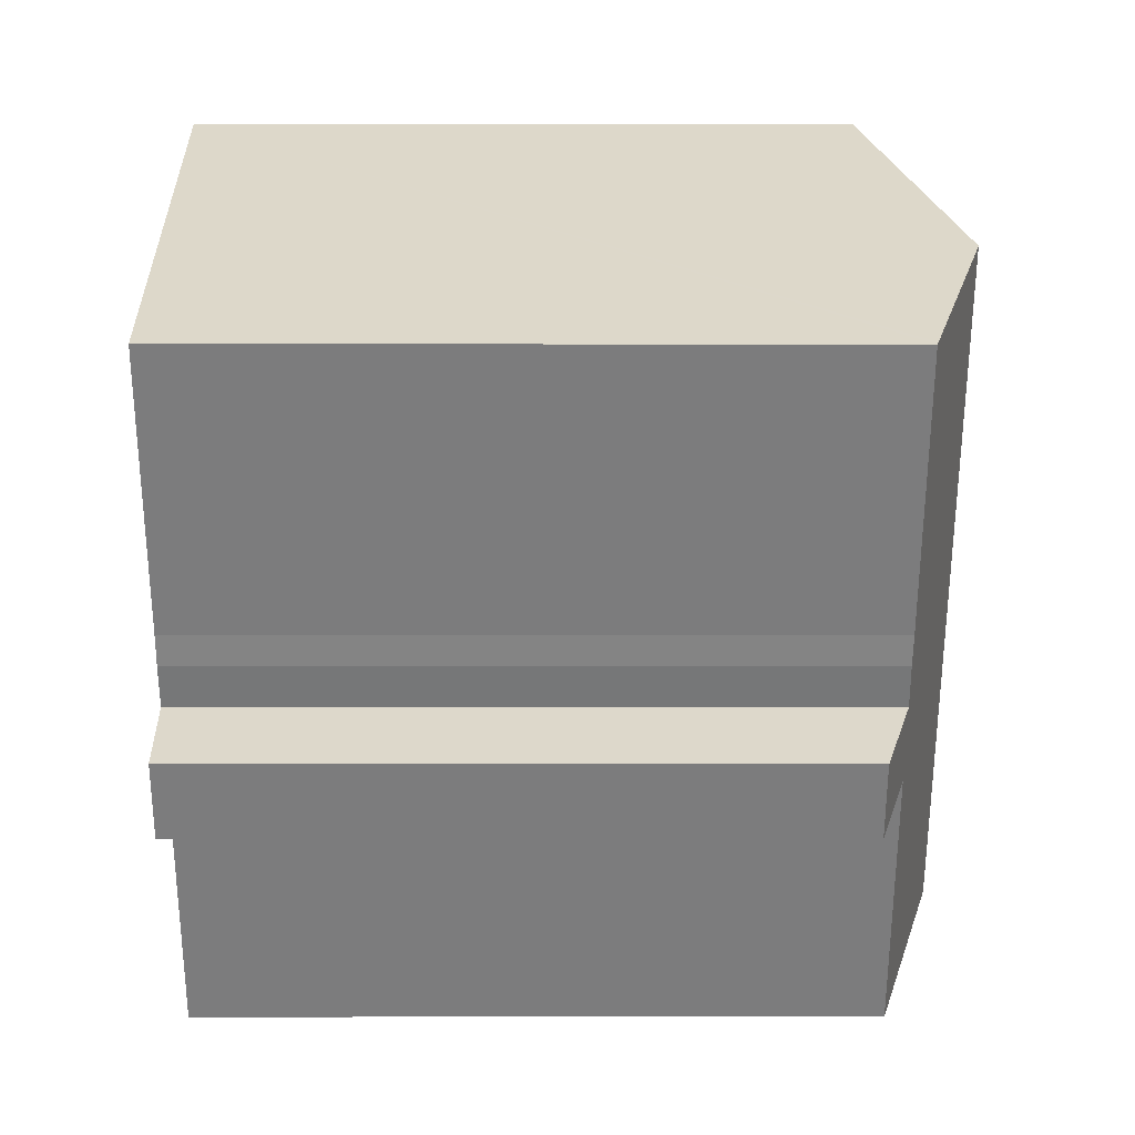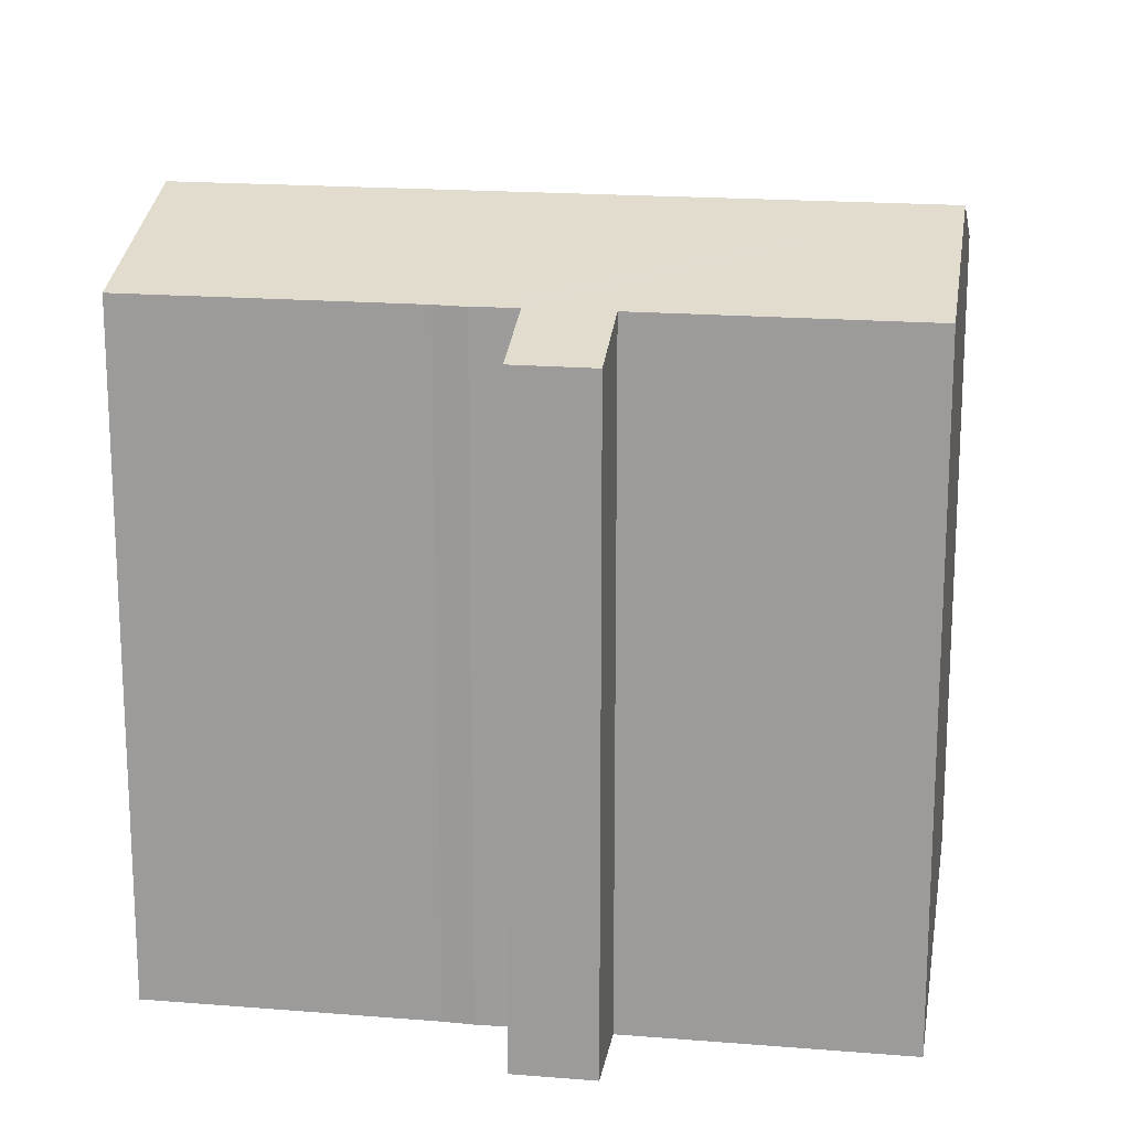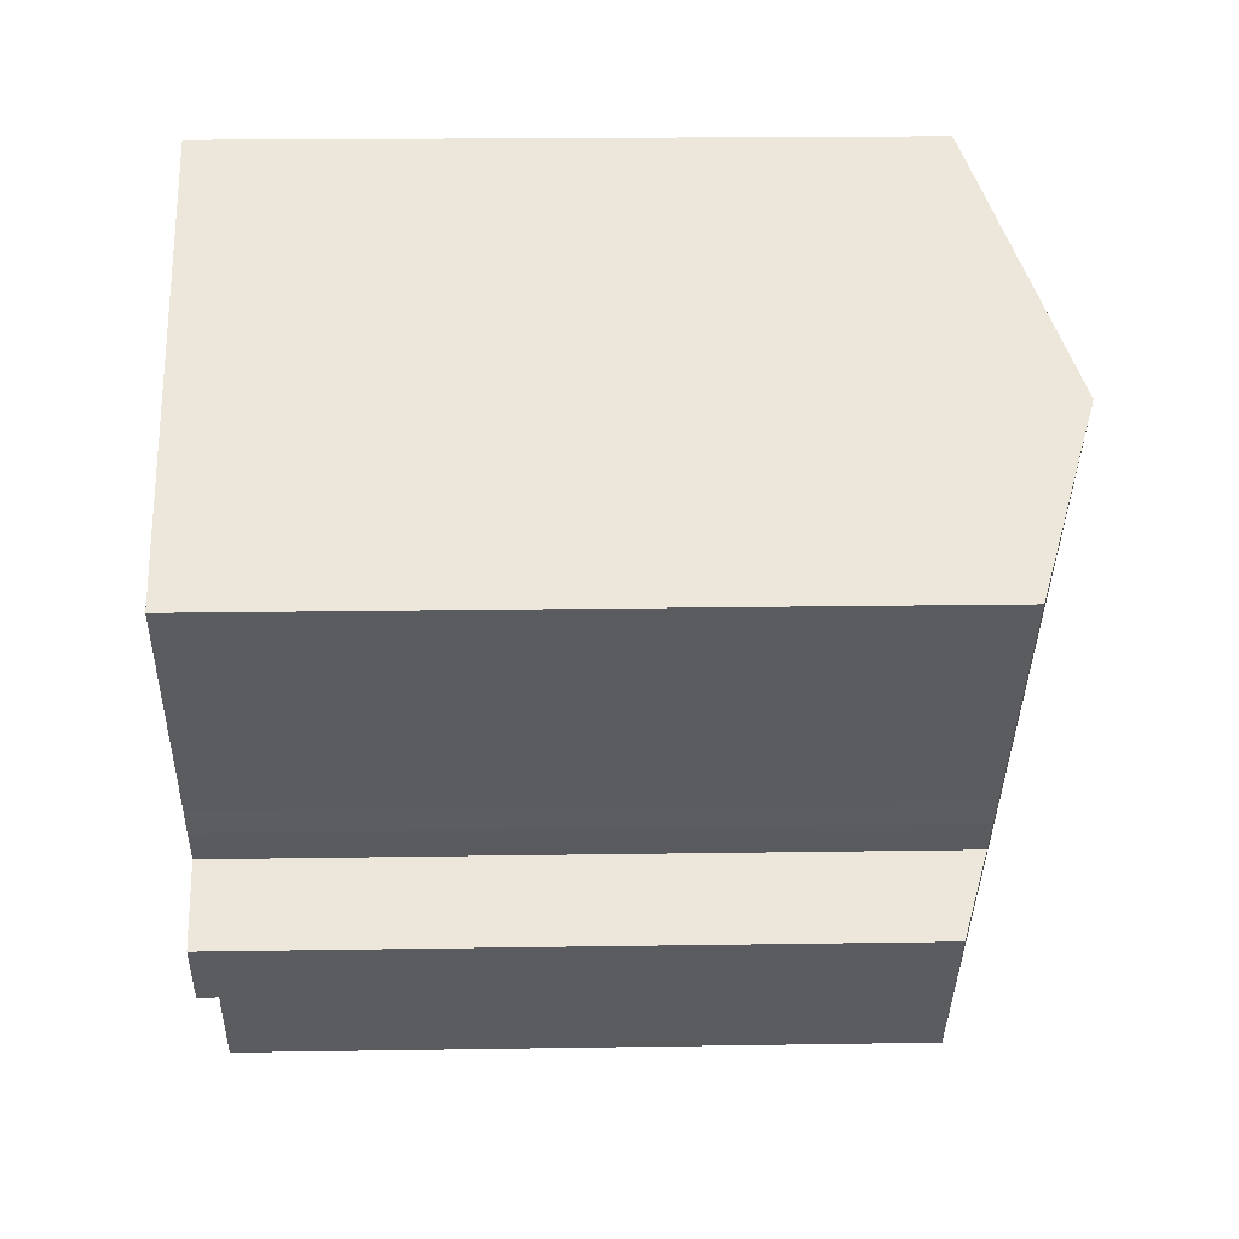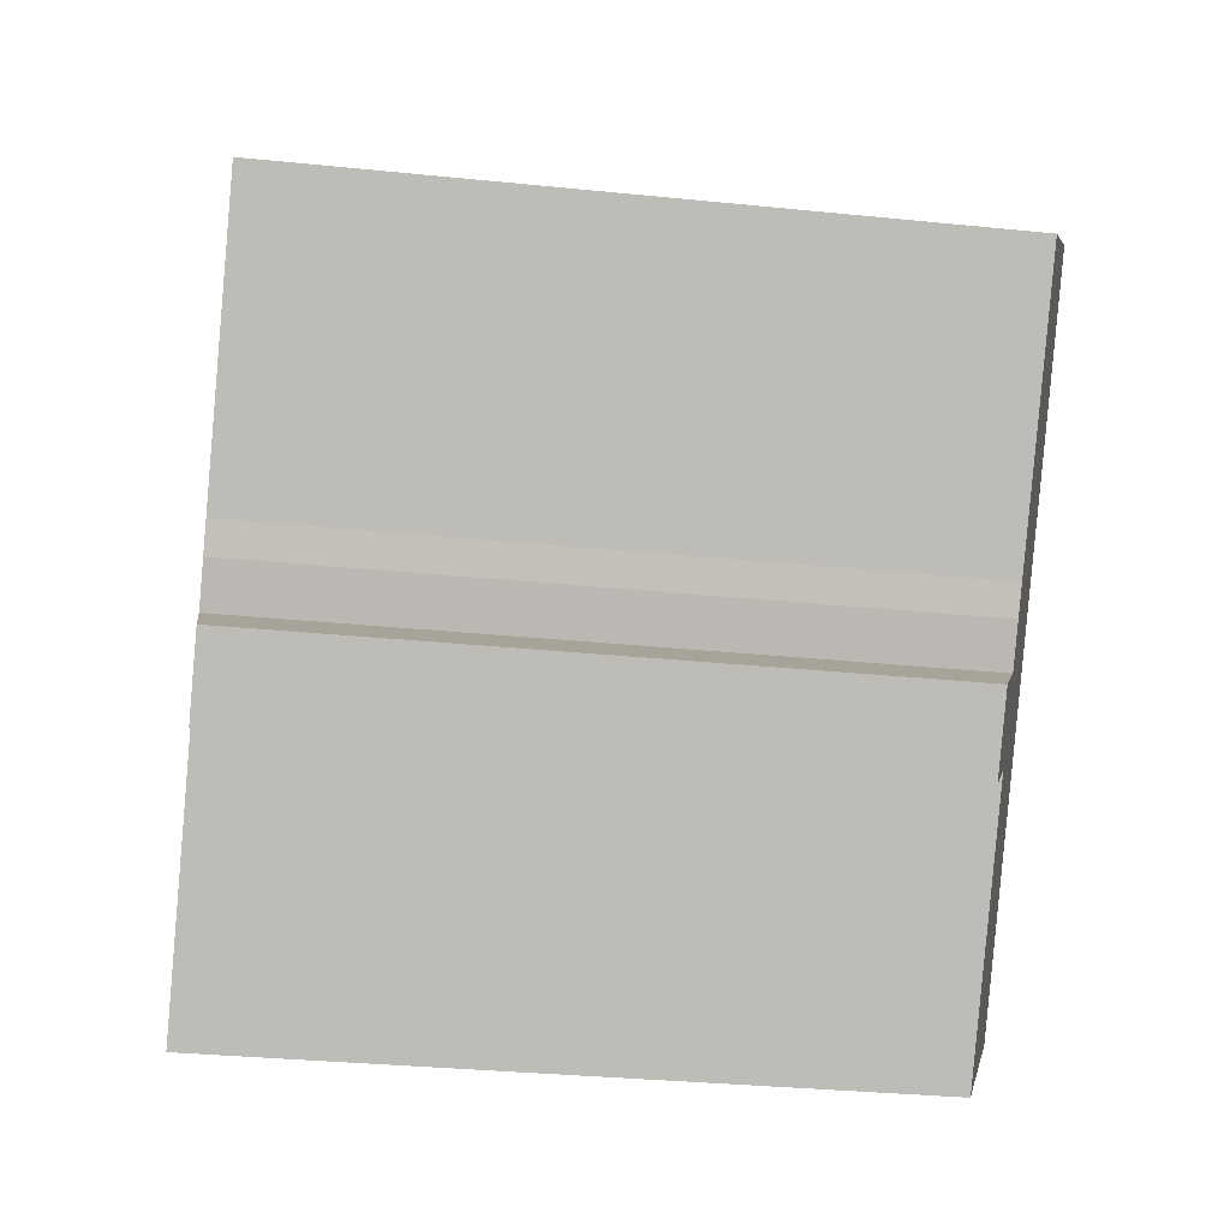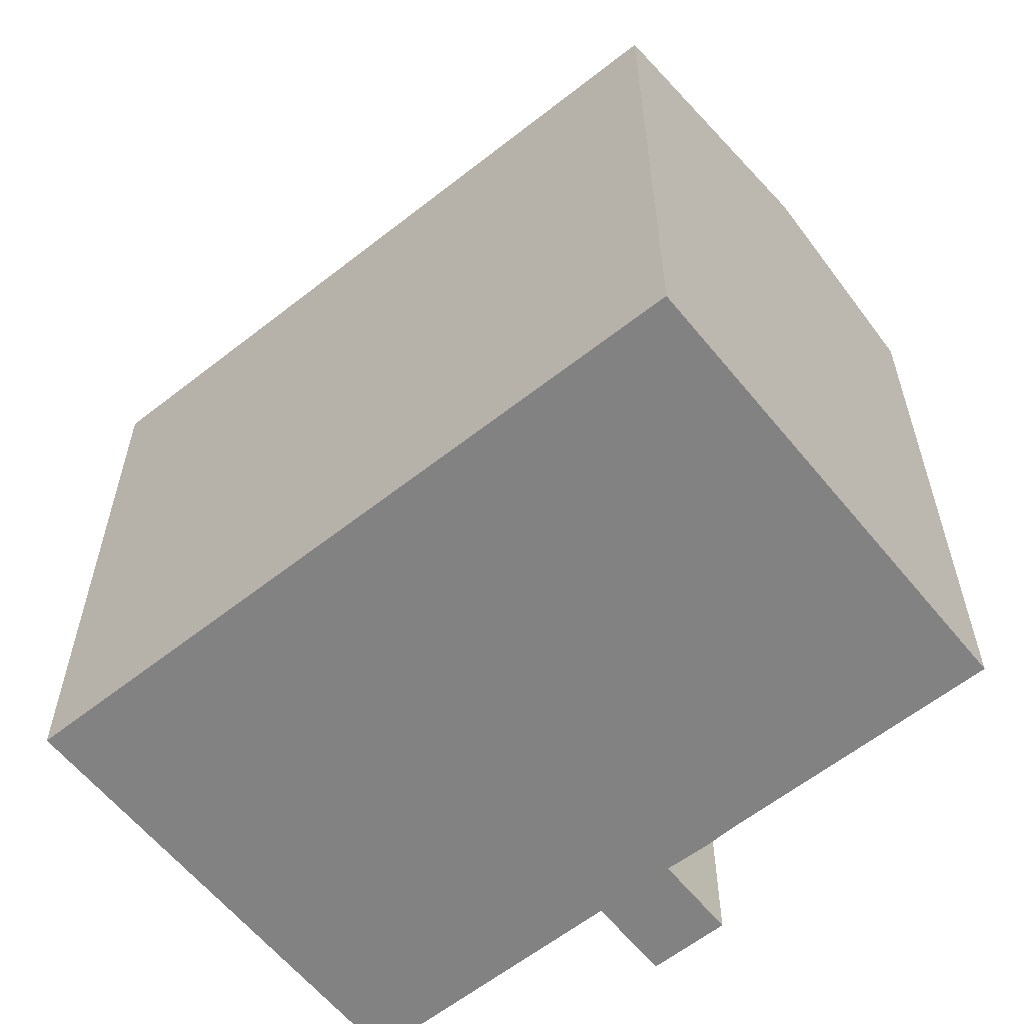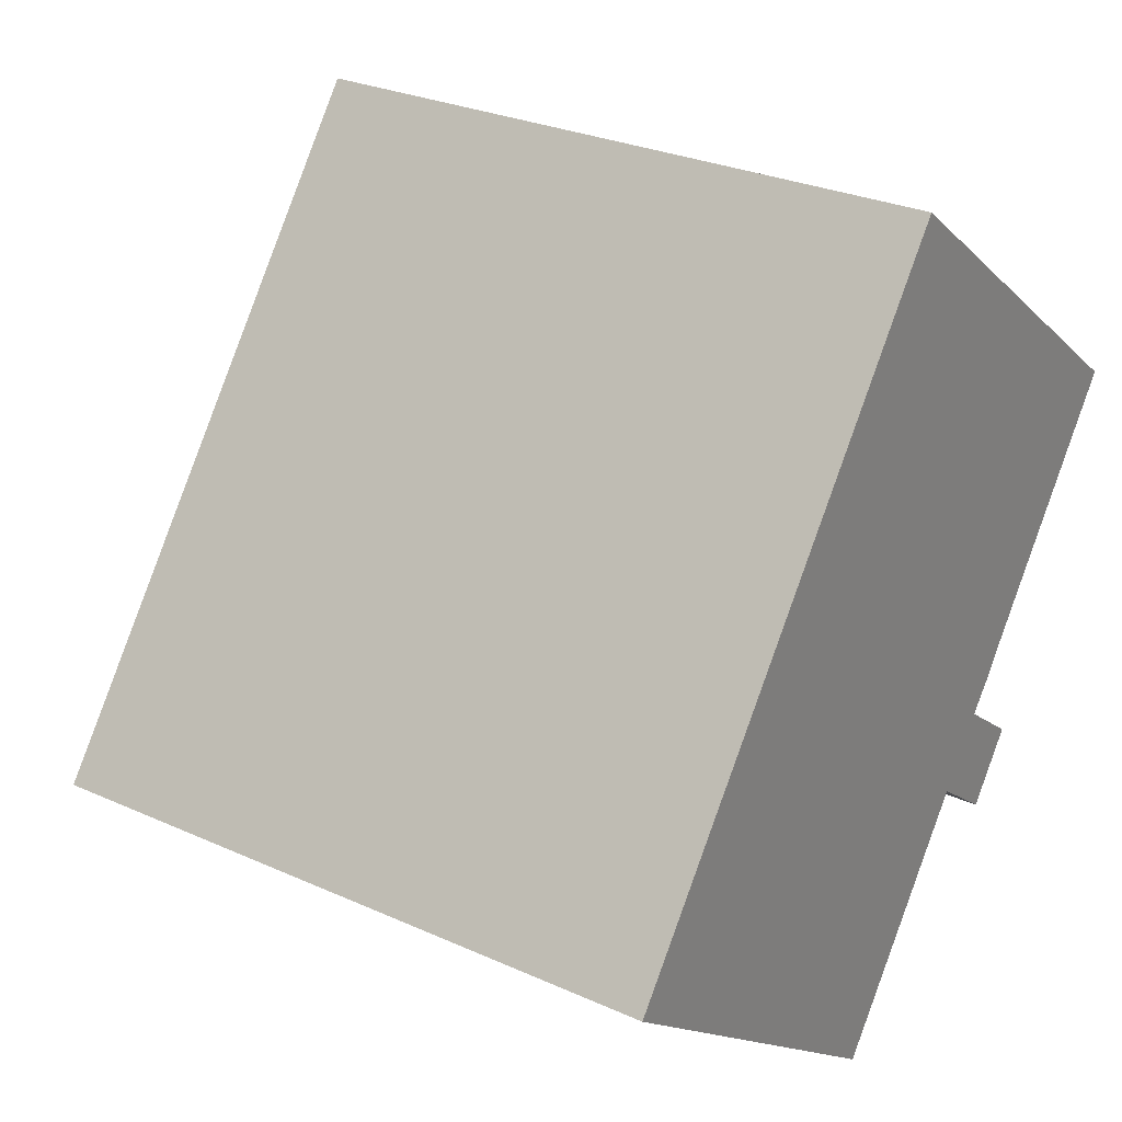
<metadata>
{"format":"obj","ext":"obj","renderer":"f3d","projection":"perspective","resolution":1024,"background":"white","views":[{"elev":-5.7,"azim":89.8,"up":"+Z"},{"elev":18.4,"azim":135.9,"up":"+Y"},{"elev":18.4,"azim":88.2,"up":"+Z"},{"elev":-31.3,"azim":81.7,"up":"+Z"},{"elev":-60.8,"azim":-14.3,"up":"+Y"},{"elev":27.8,"azim":-55.4,"up":"+Z"}]}
</metadata>
<code>
v  10.58 15.68 14.09
v  5.541 17.78 -4.134
v  0 15.69 9.606e-16
v  16.14 17.78 9.944
v  15.17 15.69 -2.853
v  13.46 16.33 -1.565
v  16.36 15.69 -1.27
v  19.97 16.33 7.083
v  15.77 16.33 1.504
v  15.34 16.32 0.878
v  14.65 16.33 0.015
v  9.272 16.37 -6.918
v  9.372 16.33 -6.993
v  13.46 9.583e-17 -1.565
v  15.17 1.747e-16 -2.853
v  9.372 4.282e-16 -6.993
v  0 0 0
v  9.272 4.236e-16 -6.918
v  5.541 2.531e-16 -4.134
v  15.77 -9.209e-17 1.504
v  19.97 -4.337e-16 7.083
v  15.34 -5.376e-17 0.878
v  14.65 -9.185e-19 0.015
v  16.36 7.777e-17 -1.27
v  10.58 -8.628e-16 14.09
v  19.89 16.36 7.142
v  16.14 -6.089e-16 9.944
v  19.89 -4.373e-16 7.142
g defaultobject
f 1 2 3
f 2 1 4
f 5 6 7
f 8 2 4
f 2 8 9
f 2 9 10
f 2 10 11
f 2 11 6
f 6 11 7
f 2 6 12
f 12 6 13
f 5 14 6
f 14 5 15
f 12 3 2
f 3 12 13
f 3 13 16
f 3 16 17
f 17 16 18
f 17 18 19
f 14 13 6
f 13 14 16
f 8 20 9
f 20 8 21
f 20 10 9
f 10 20 22
f 10 23 11
f 23 10 22
f 24 5 7
f 5 24 15
f 17 1 3
f 1 17 25
f 25 4 1
f 4 25 26
f 26 25 8
f 8 25 21
f 21 25 27
f 21 27 28
f 23 7 11
f 7 23 24
f 17 27 25
f 27 17 21
f 21 17 20
f 20 17 22
f 22 17 23
f 23 17 24
f 24 17 14
f 14 17 19
f 14 19 18
f 14 18 16
f 15 24 14

</code>
